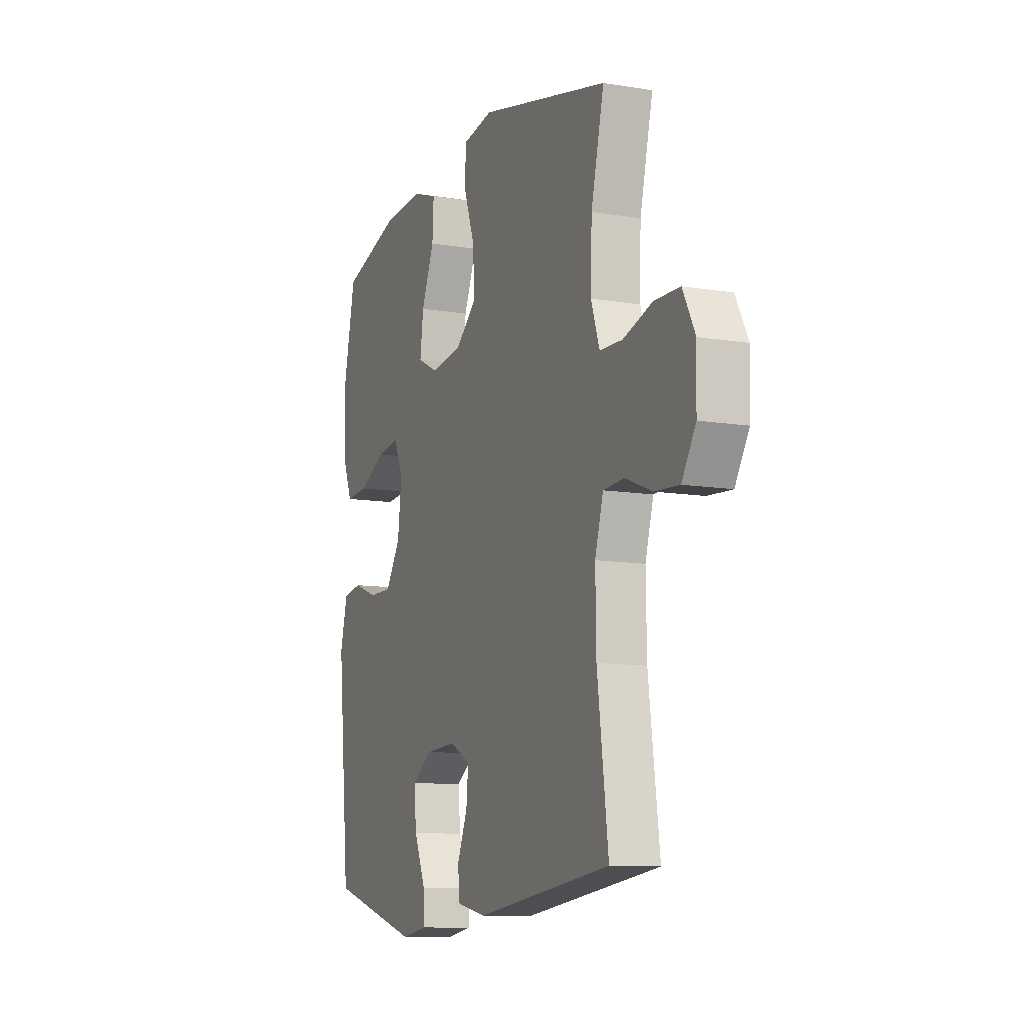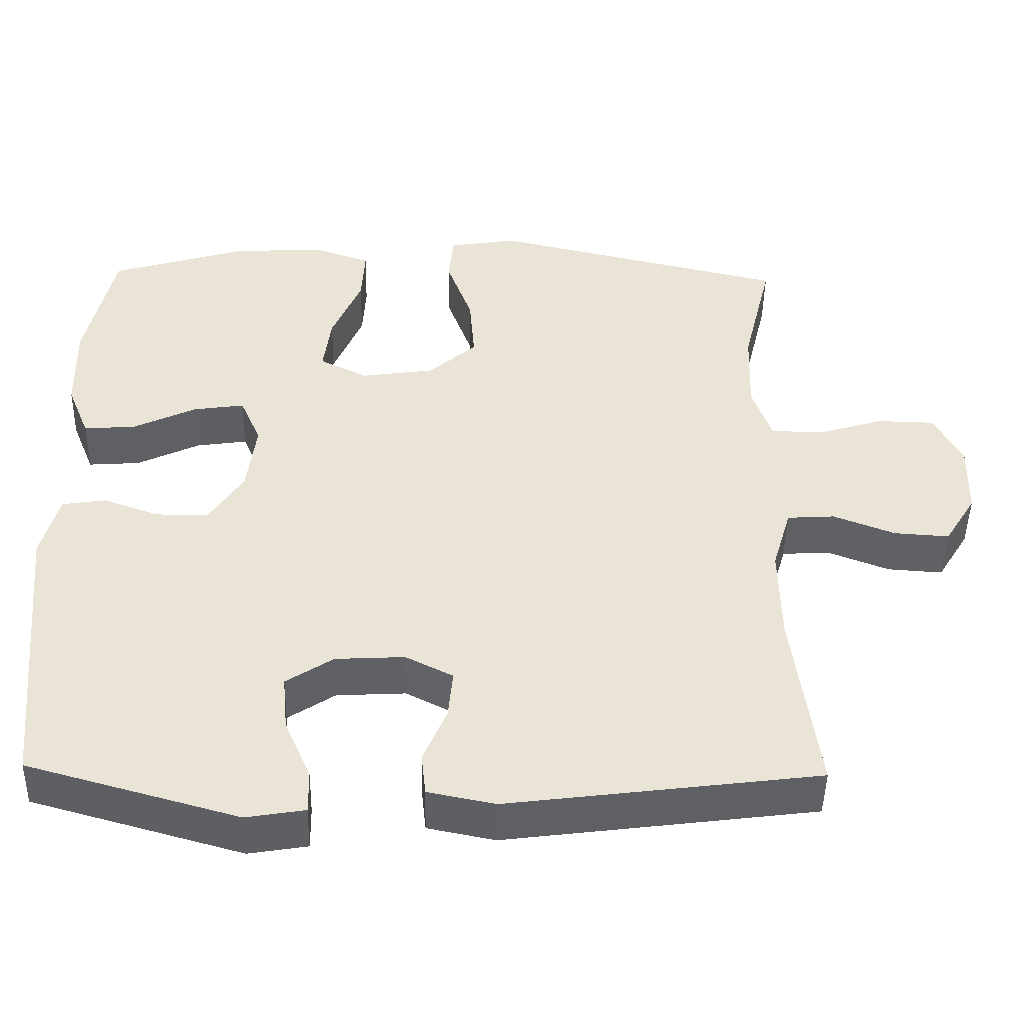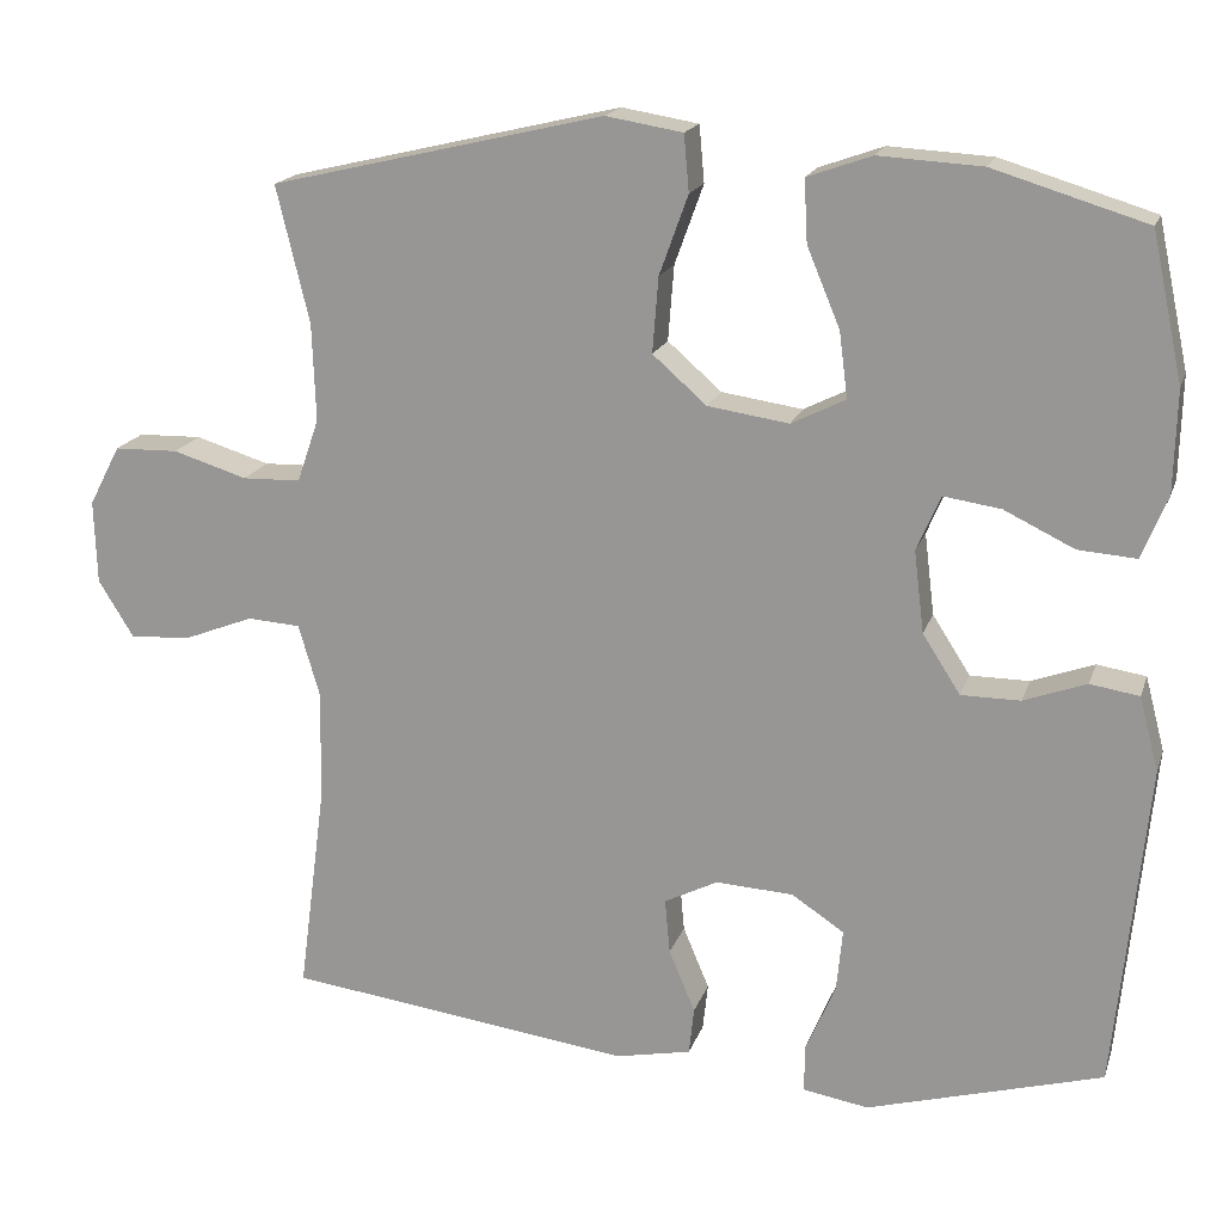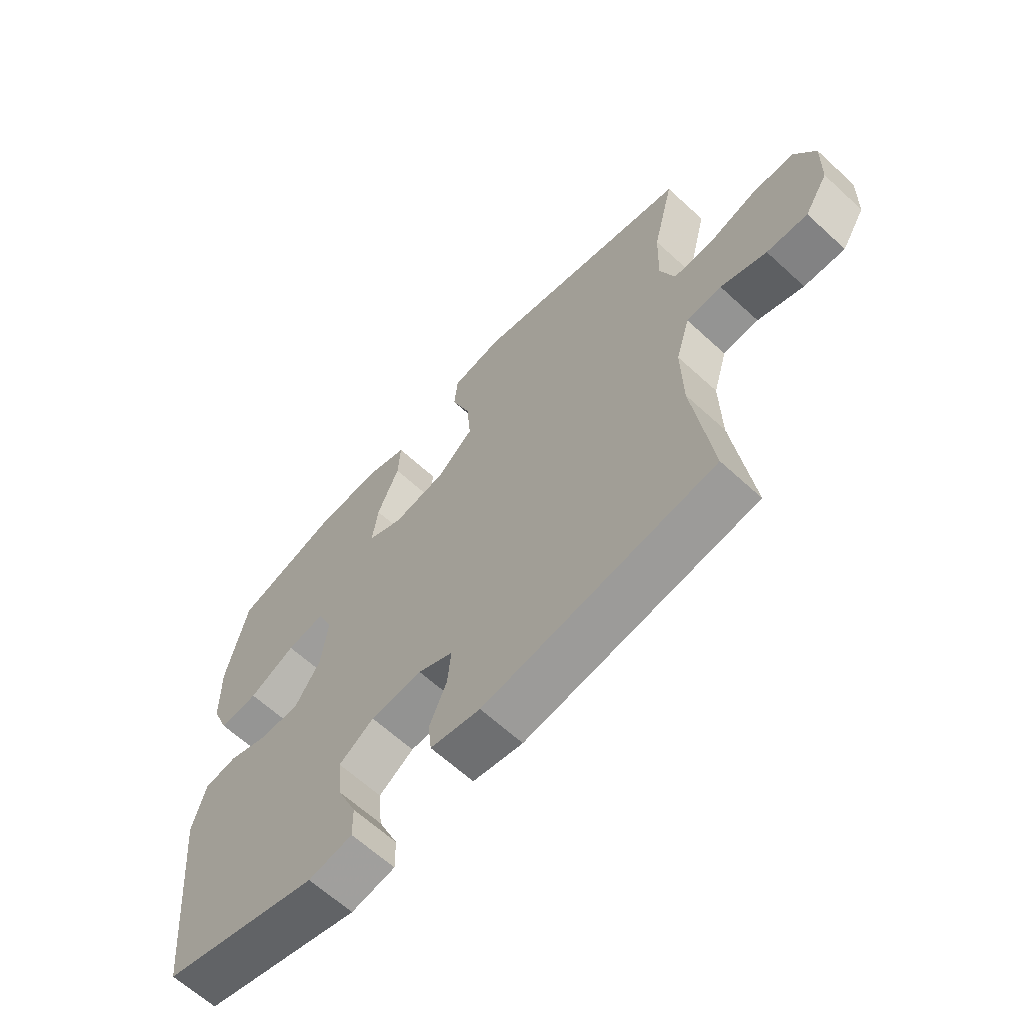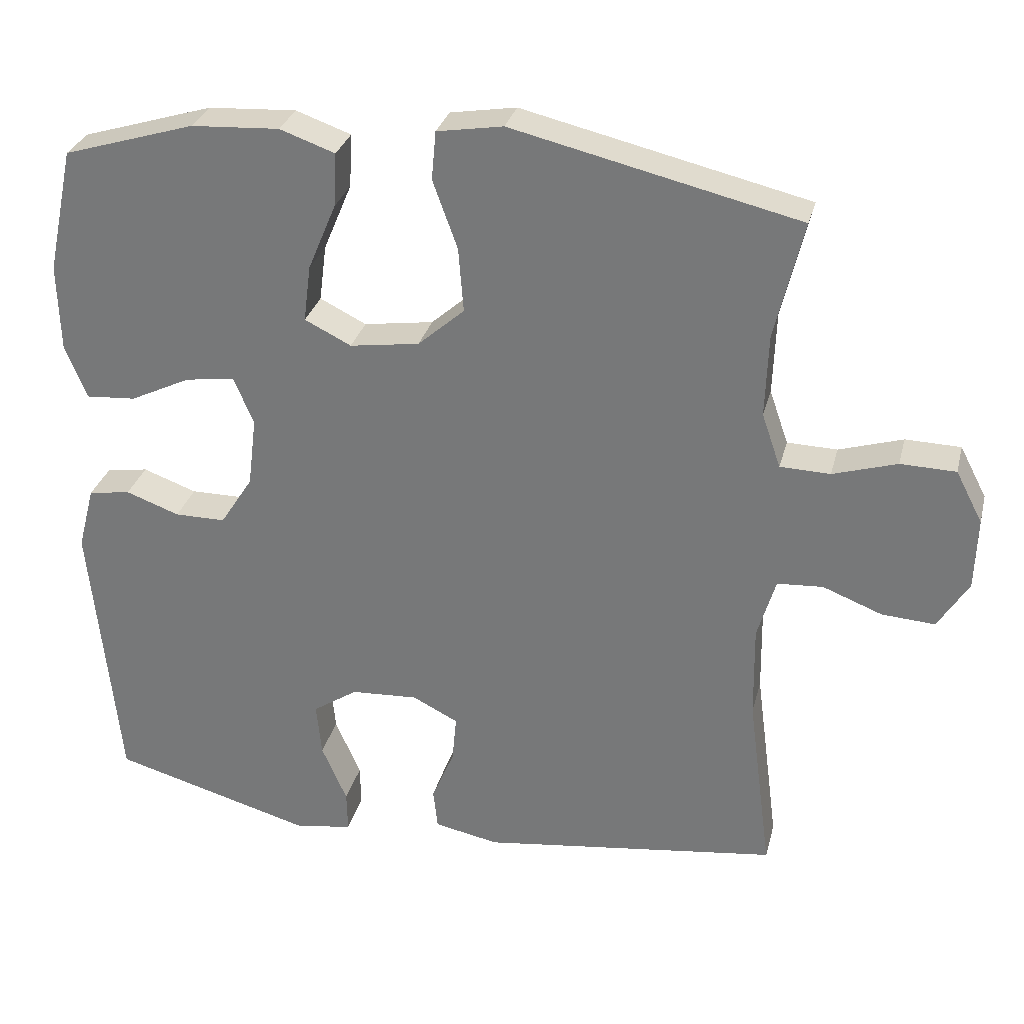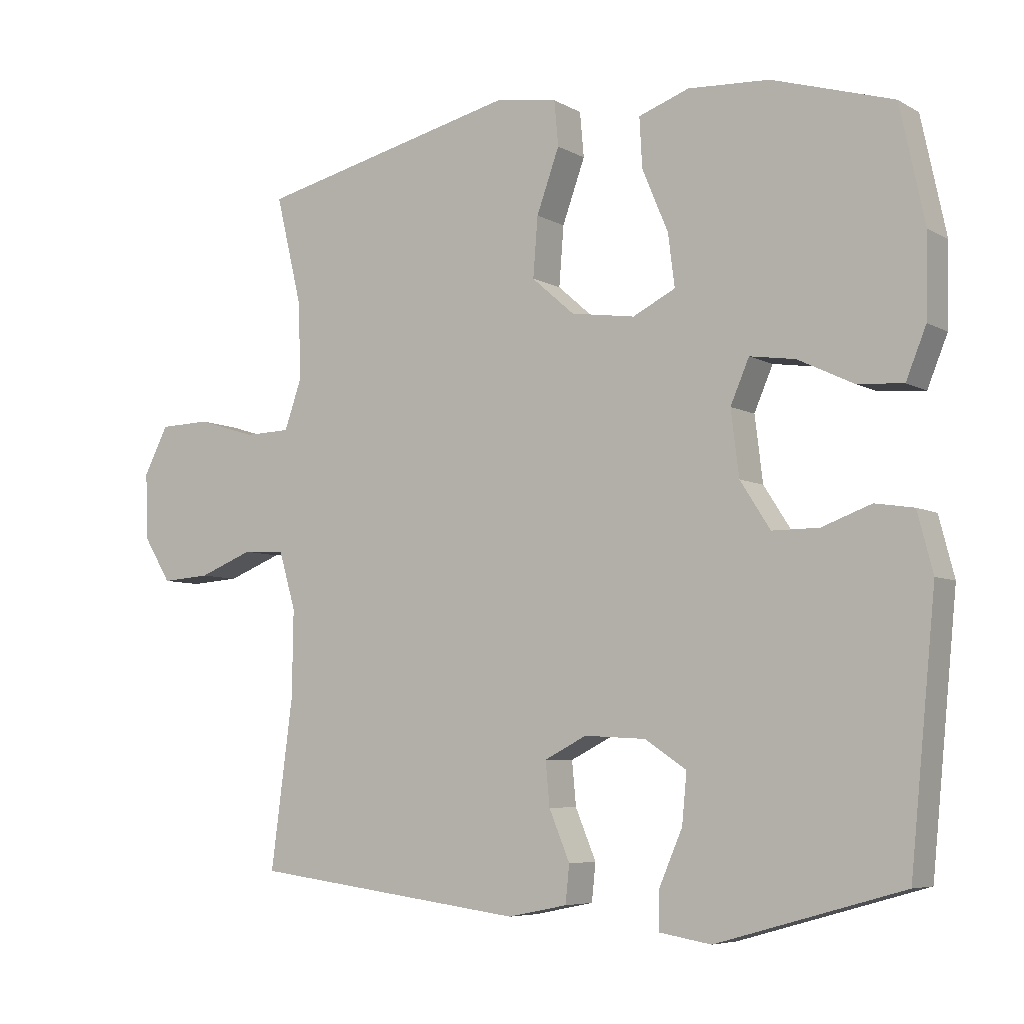
<metadata>
{"format":"obj","ext":"obj","renderer":"f3d","projection":"perspective","resolution":1024,"background":"white","views":[{"elev":-10.6,"azim":-112.5,"up":"+Z"},{"elev":-46.7,"azim":178.9,"up":"+Z"},{"elev":17.9,"azim":15.7,"up":"+Z"},{"elev":-64.1,"azim":-132.8,"up":"+Z"},{"elev":30.0,"azim":-166.2,"up":"+Z"},{"elev":-6.2,"azim":32.4,"up":"+Z"}]}
</metadata>
<code>
v 0.5 0.07 -0.5
v 0.221 0.07 -0.579
v 0.143 0.07 -0.566
v 0.144 0.07 -0.509
v 0.179 0.07 -0.428
v 0.186 0.07 -0.354
v 0.124 0.07 -0.313
v 0.032 0.07 -0.308
v -0.031 0.07 -0.34
v -0.025 0.07 -0.405
v 0.006 0.07 -0.479
v 0 0.07 -0.535
v -0.089 0.07 -0.553
v -0.5 0.07 -0.5
v -0.467 0.07 -0.249
v -0.465 0.07 -0.119
v -0.49 0.07 -0.034
v -0.553 0.07 -0.03
v -0.635 0.07 -0.062
v -0.708 0.07 -0.067
v -0.75 0.07 0.001
v -0.753 0.07 0.1
v -0.716 0.07 0.171
v -0.64 0.07 0.173
v -0.552 0.07 0.146
v -0.483 0.07 0.148
v -0.457 0.07 0.223
v -0.461 0.07 0.338
v -0.5 0.07 0.5
v -0.106 0.07 0.593
v -0.015 0.07 0.578
v -0.009 0.07 0.511
v -0.043 0.07 0.417
v -0.05 0.07 0.328
v 0.014 0.07 0.272
v 0.11 0.07 0.258
v 0.174 0.07 0.29
v 0.164 0.07 0.368
v 0.125 0.07 0.461
v 0.121 0.07 0.535
v 0.197 0.07 0.562
v 0.319 0.07 0.555
v 0.5 0.07 0.5
v 0.537 0.07 0.327
v 0.534 0.07 0.206
v 0.504 0.07 0.132
v 0.435 0.07 0.137
v 0.352 0.07 0.177
v 0.284 0.07 0.187
v 0.256 0.07 0.122
v 0.268 0.07 0.025
v 0.313 0.07 -0.045
v 0.383 0.07 -0.045
v 0.457 0.07 -0.018
v 0.515 0.07 -0.027
v 0.538 0.07 -0.115
v 0.5 0 -0.5
v 0.221 0 -0.579
v 0.143 0 -0.566
v 0.144 0 -0.509
v 0.179 0 -0.428
v 0.186 0 -0.354
v 0.124 0 -0.313
v 0.032 0 -0.308
v -0.031 0 -0.34
v -0.025 0 -0.405
v 0.006 0 -0.479
v 0 0 -0.535
v -0.089 0 -0.553
v -0.5 0 -0.5
v -0.467 0 -0.249
v -0.465 0 -0.119
v -0.49 0 -0.034
v -0.553 0 -0.03
v -0.635 0 -0.062
v -0.708 0 -0.067
v -0.75 0 0.001
v -0.753 0 0.1
v -0.716 0 0.171
v -0.64 0 0.173
v -0.552 0 0.146
v -0.483 0 0.148
v -0.457 0 0.223
v -0.461 0 0.338
v -0.5 0 0.5
v -0.106 0 0.593
v -0.015 0 0.578
v -0.009 0 0.511
v -0.043 0 0.417
v -0.05 0 0.328
v 0.014 0 0.272
v 0.11 0 0.258
v 0.174 0 0.29
v 0.164 0 0.368
v 0.125 0 0.461
v 0.121 0 0.535
v 0.197 0 0.562
v 0.319 0 0.555
v 0.5 0 0.5
v 0.537 0 0.327
v 0.534 0 0.206
v 0.504 0 0.132
v 0.435 0 0.137
v 0.352 0 0.177
v 0.284 0 0.187
v 0.256 0 0.122
v 0.268 0 0.025
v 0.313 0 -0.045
v 0.383 0 -0.045
v 0.457 0 -0.018
v 0.515 0 -0.027
v 0.538 0 -0.115
f 53 54 55 56
f 52 53 56 1
f 51 52 1 2
f 50 51 2
f 45 46 47 48
f 45 48 49
f 44 45 49
f 43 44 49
f 42 43 49
f 41 42 49 50
f 38 39 40 41
f 37 38 41 50
f 30 31 32 33
f 28 29 30 33
f 27 28 33 34
f 26 27 34 35
f 22 23 24 25
f 22 25 26
f 21 22 26
f 18 19 20 21
f 17 18 21 26
f 16 17 26 35
f 12 13 14 15
f 10 11 12 15
f 9 10 15 16
f 8 9 16 35
f 2 3 4 5
f 2 5 6
f 36 37 50 2
f 7 8 35 36
f 6 7 36
f 2 6 36
f 112 111 110 109
f 57 112 109 108
f 58 57 108 107
f 58 107 106
f 104 103 102 101
f 105 104 101
f 105 101 100
f 105 100 99
f 105 99 98
f 106 105 98 97
f 97 96 95 94
f 106 97 94 93
f 89 88 87 86
f 89 86 85 84
f 90 89 84 83
f 91 90 83 82
f 81 80 79 78
f 82 81 78
f 82 78 77
f 77 76 75 74
f 82 77 74 73
f 91 82 73 72
f 71 70 69 68
f 71 68 67 66
f 72 71 66 65
f 91 72 65 64
f 61 60 59 58
f 62 61 58
f 58 106 93 92
f 92 91 64 63
f 92 63 62
f 92 62 58
f 1 57 58 2
f 2 58 59 3
f 3 59 60 4
f 4 60 61 5
f 5 61 62 6
f 6 62 63 7
f 7 63 64 8
f 8 64 65 9
f 9 65 66 10
f 10 66 67 11
f 11 67 68 12
f 12 68 69 13
f 13 69 70 14
f 14 70 71 15
f 15 71 72 16
f 16 72 73 17
f 17 73 74 18
f 18 74 75 19
f 19 75 76 20
f 20 76 77 21
f 21 77 78 22
f 22 78 79 23
f 23 79 80 24
f 24 80 81 25
f 25 81 82 26
f 26 82 83 27
f 27 83 84 28
f 28 84 85 29
f 29 85 86 30
f 30 86 87 31
f 31 87 88 32
f 32 88 89 33
f 33 89 90 34
f 34 90 91 35
f 35 91 92 36
f 36 92 93 37
f 37 93 94 38
f 38 94 95 39
f 39 95 96 40
f 40 96 97 41
f 41 97 98 42
f 42 98 99 43
f 43 99 100 44
f 44 100 101 45
f 45 101 102 46
f 46 102 103 47
f 47 103 104 48
f 48 104 105 49
f 49 105 106 50
f 50 106 107 51
f 51 107 108 52
f 52 108 109 53
f 53 109 110 54
f 54 110 111 55
f 55 111 112 56
f 56 112 57 1

</code>
